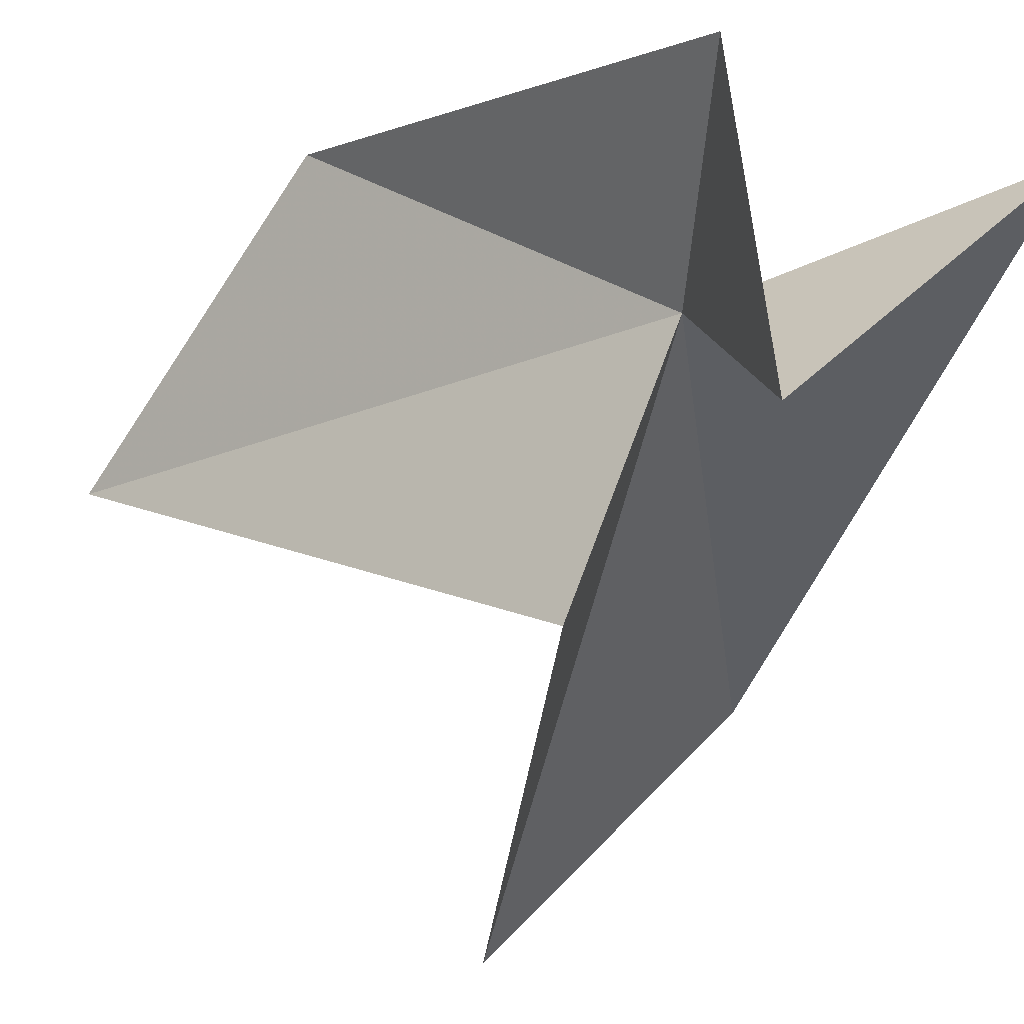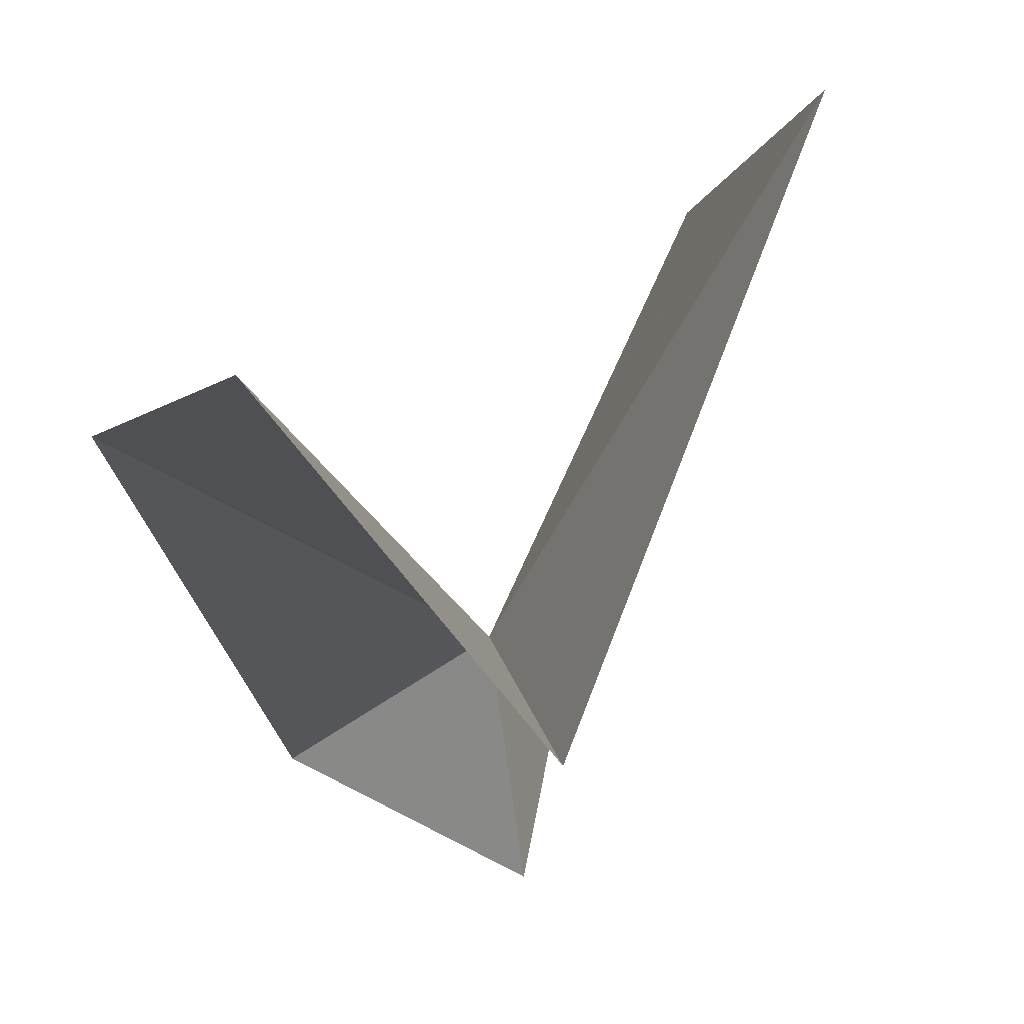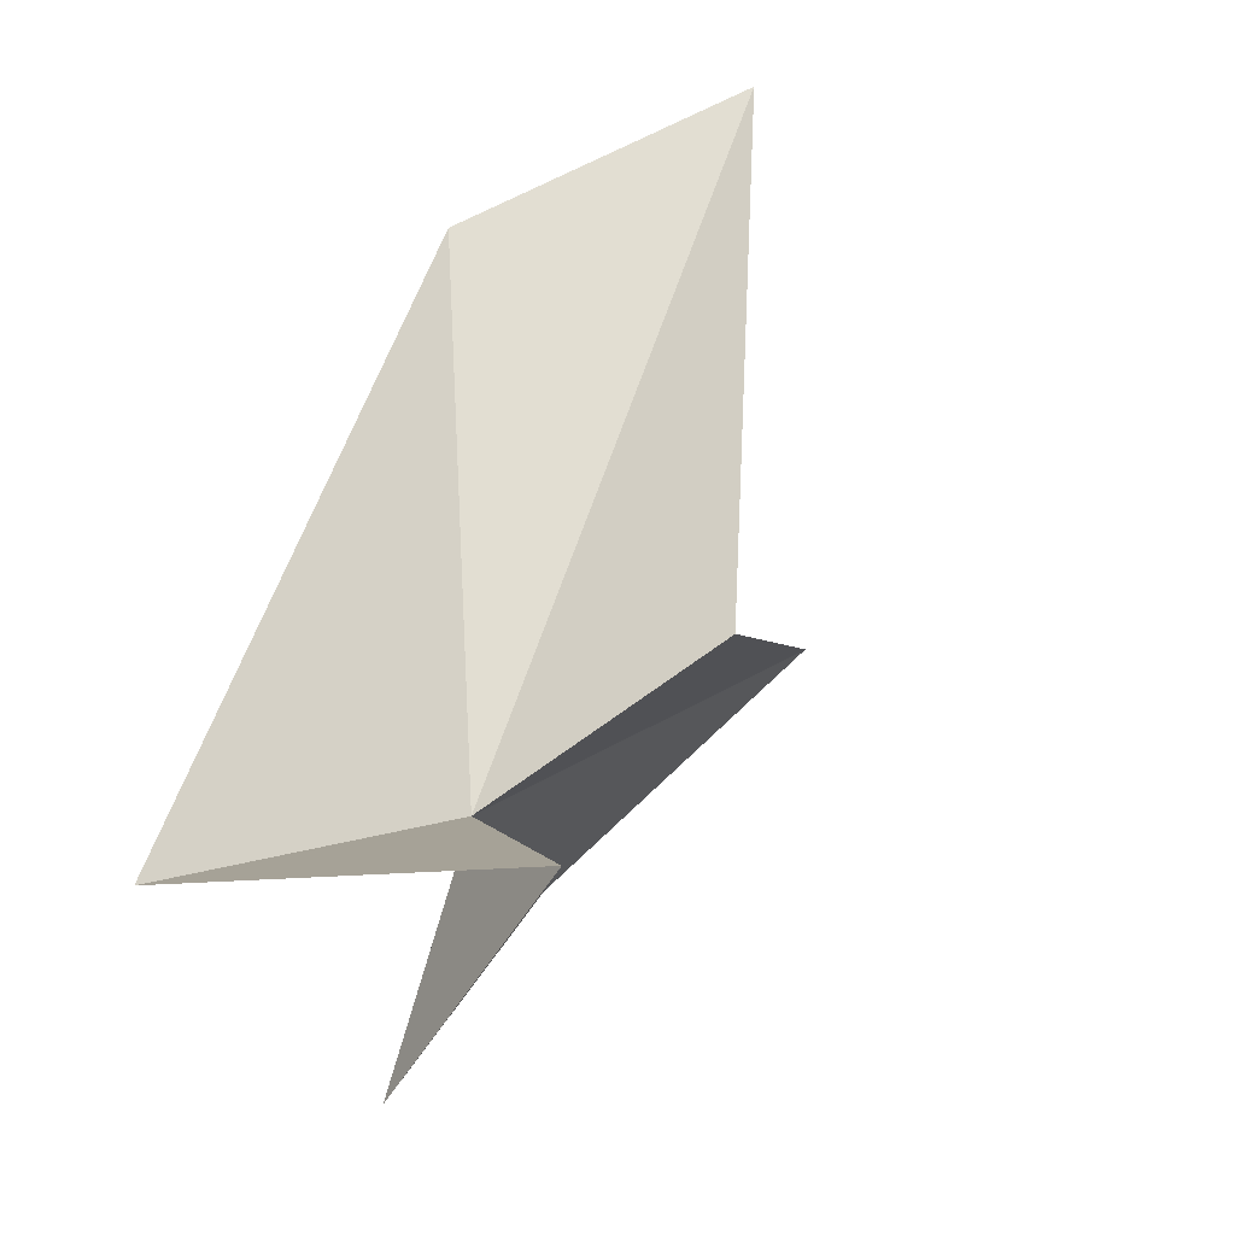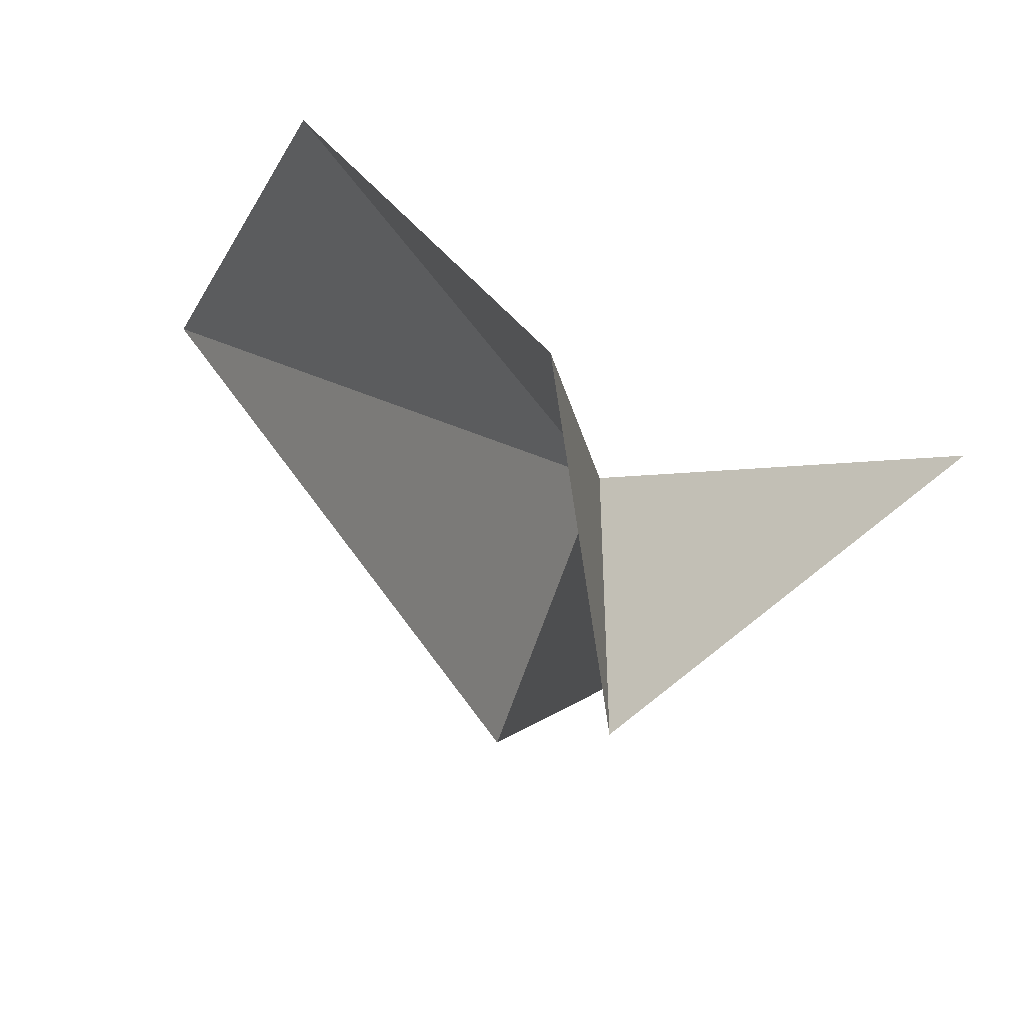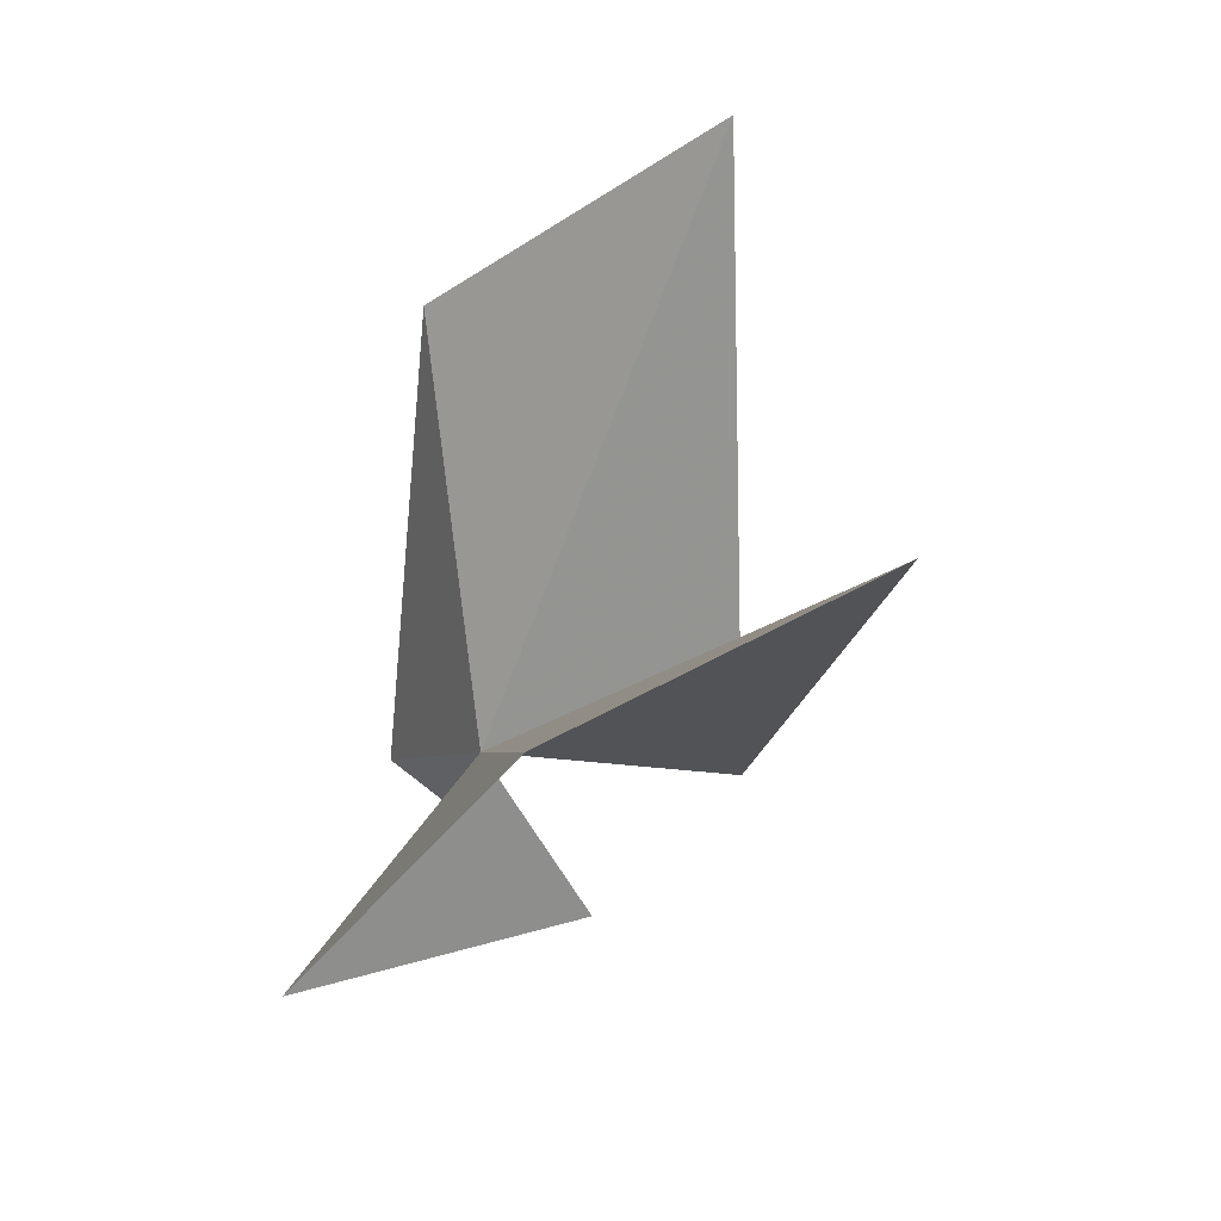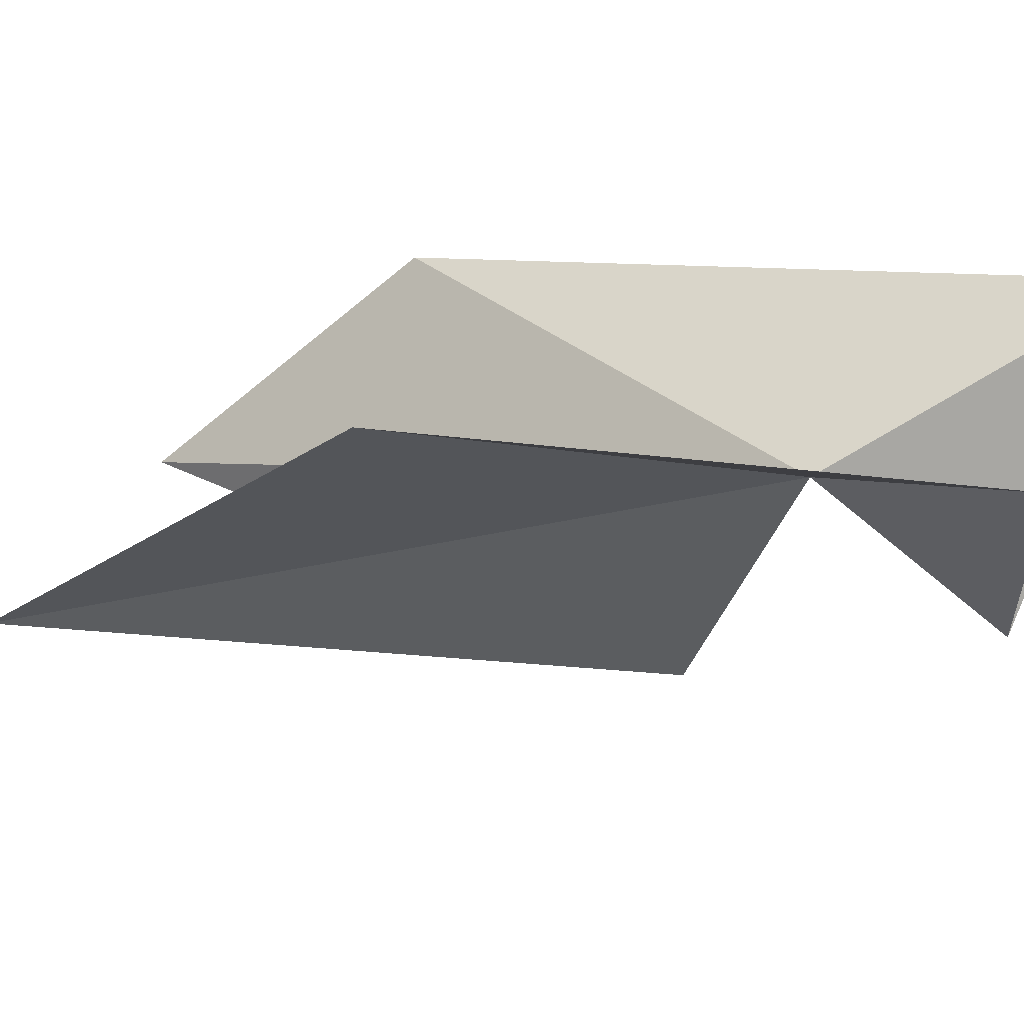
<metadata>
{"format":"obj","ext":"obj","renderer":"f3d","projection":"perspective","resolution":1024,"background":"white","views":[{"elev":-16.2,"azim":163.4,"up":"+Y"},{"elev":-49.3,"azim":11.8,"up":"+Y"},{"elev":-54.8,"azim":-39.4,"up":"+Z"},{"elev":18.2,"azim":-179.0,"up":"+Y"},{"elev":54.6,"azim":-57.0,"up":"+Z"},{"elev":57.0,"azim":114.8,"up":"+Y"}]}
</metadata>
<code>
v -5.398 11.79 3.451
v -1.579 15.25 7.841
v -4.82 14.13 0.4427
v -5.494 9.732 0.5243
v -9.235 13.04 0.3772
v -4.156 7.97 4.462
v 0.6423 11.38 11.98
v -8.769 8.475 10.76
v -5.845 5.079 13.83
f 1 2 3
f 1 3 4
f 1 4 5
f 1 6 7
f 1 7 2
f 1 5 8
f 1 8 9
f 1 9 6

</code>
